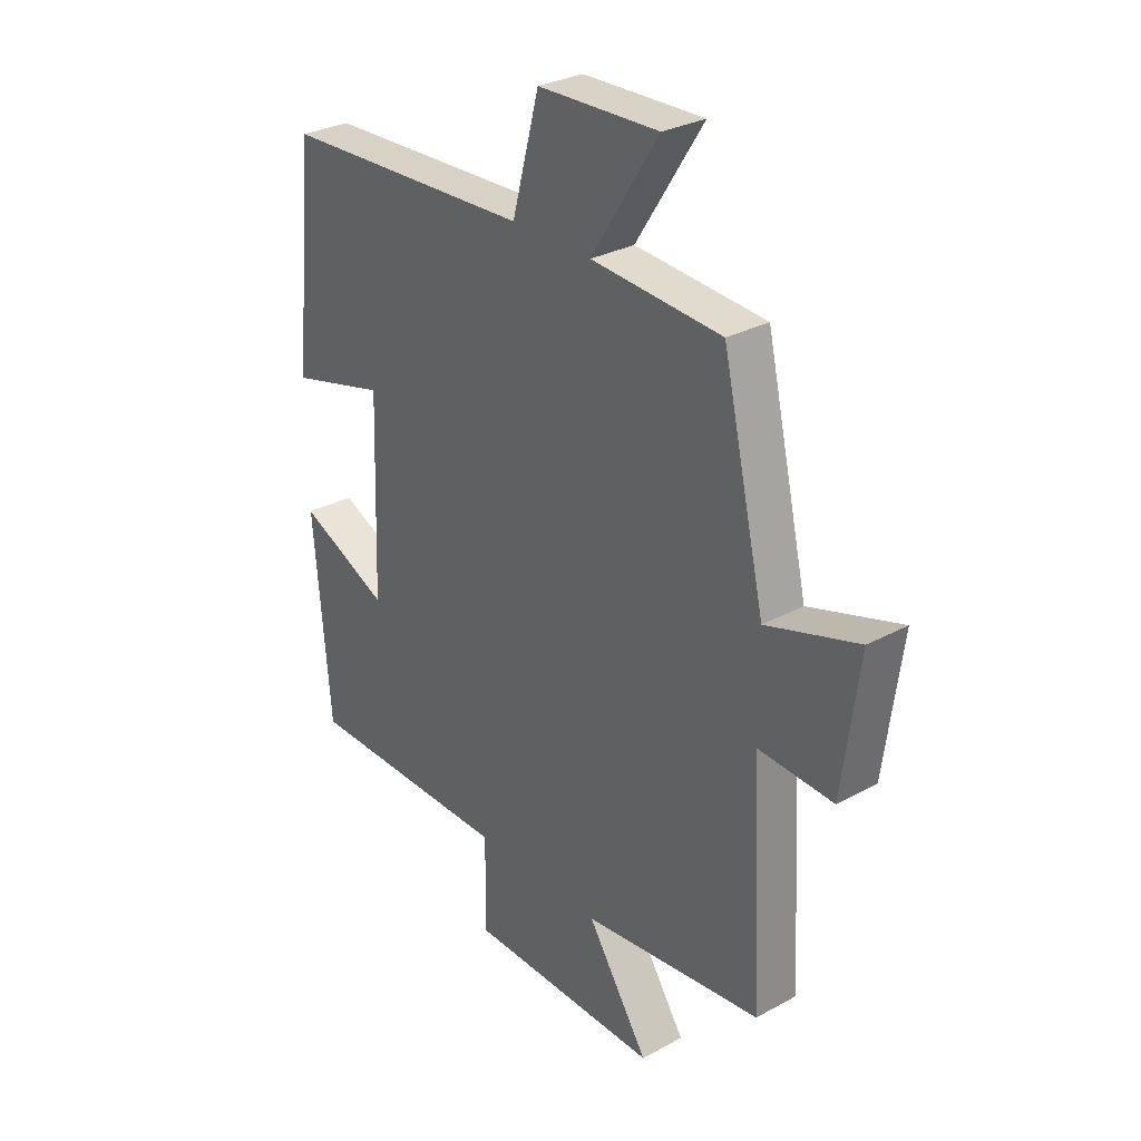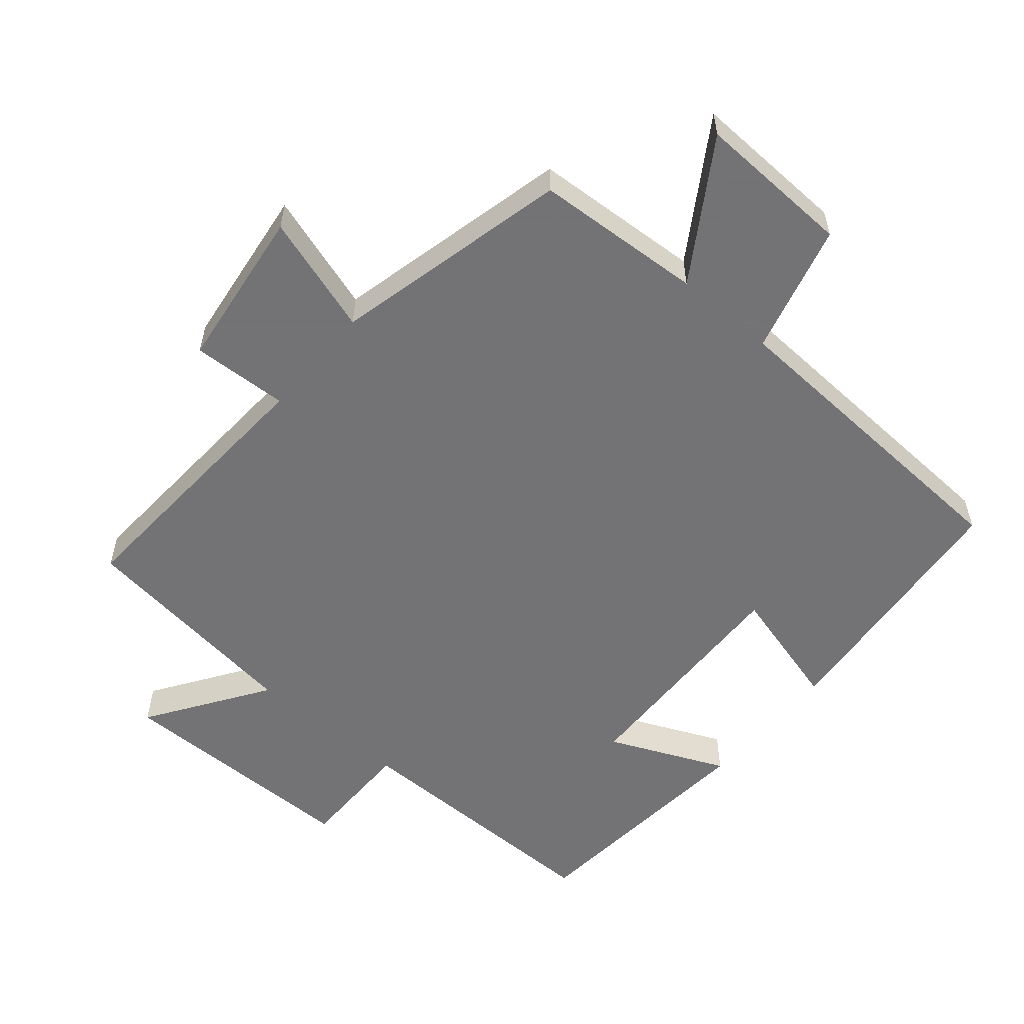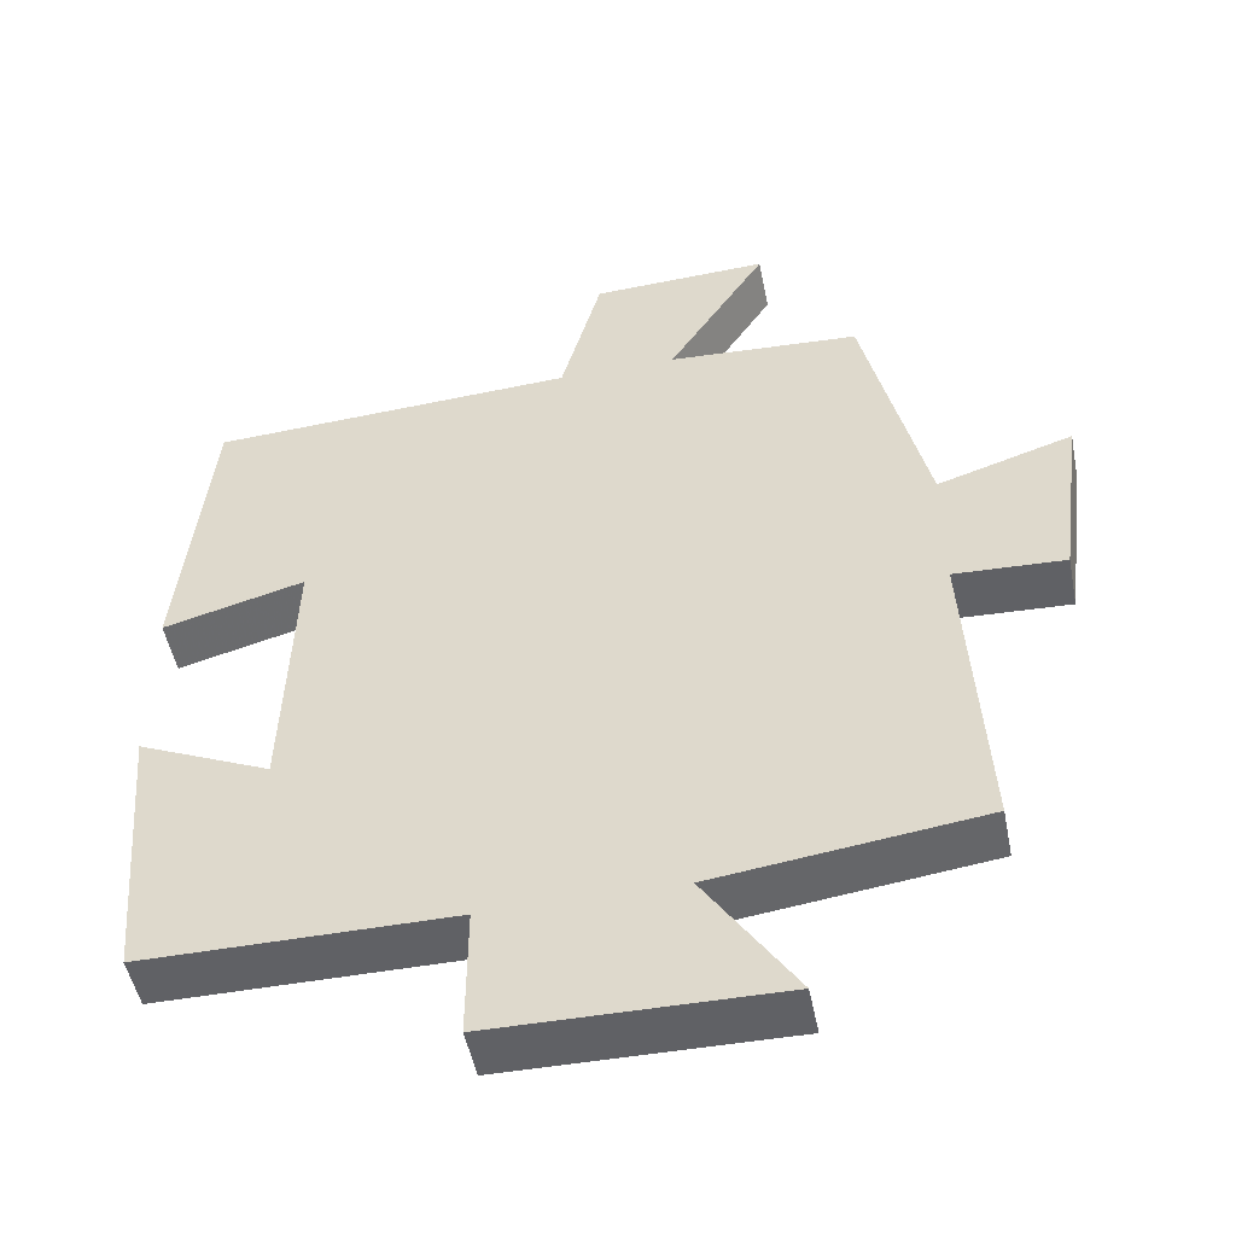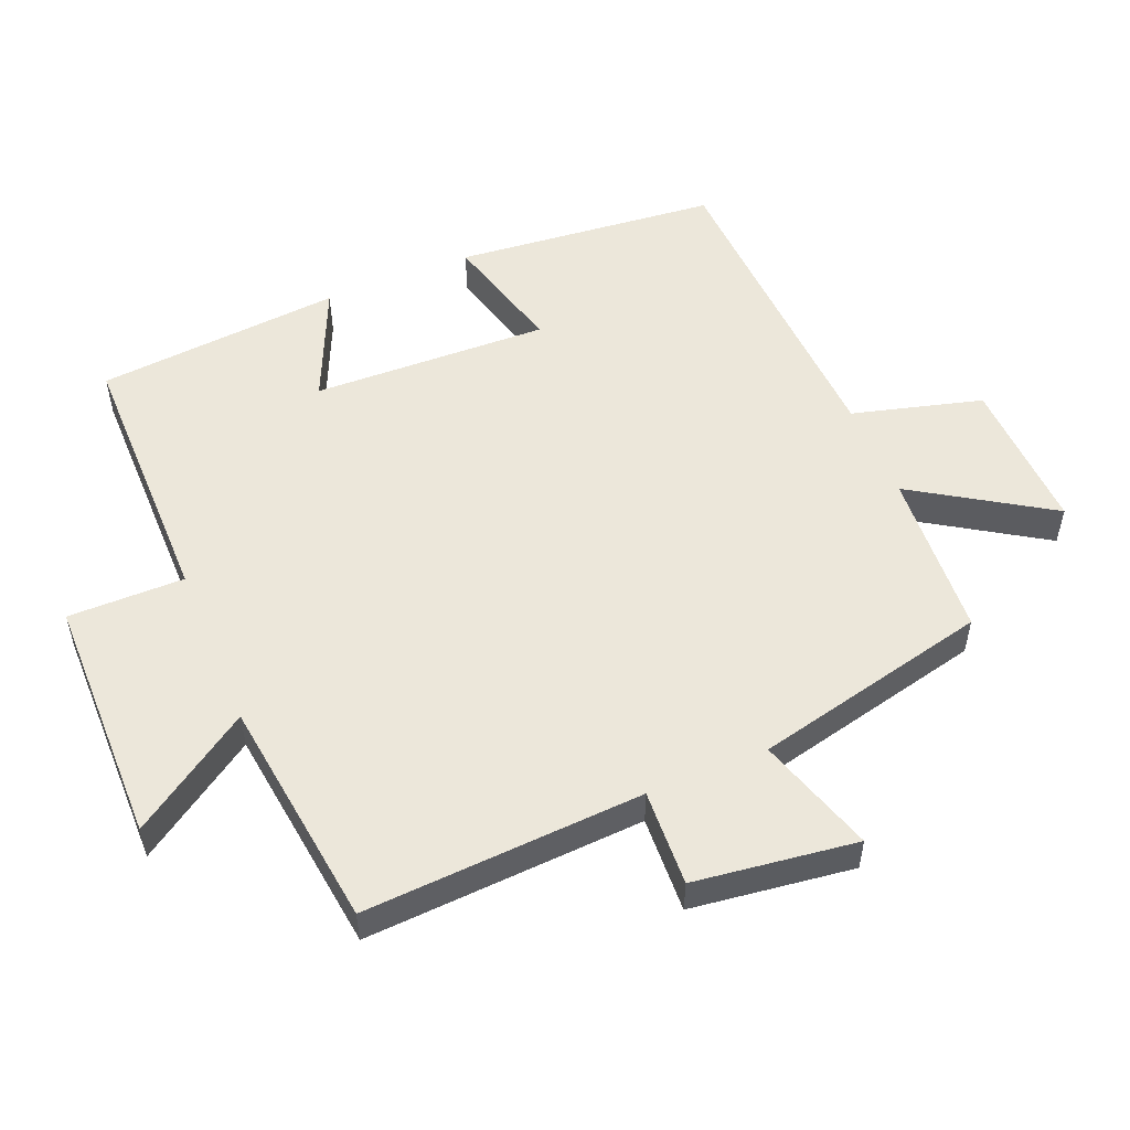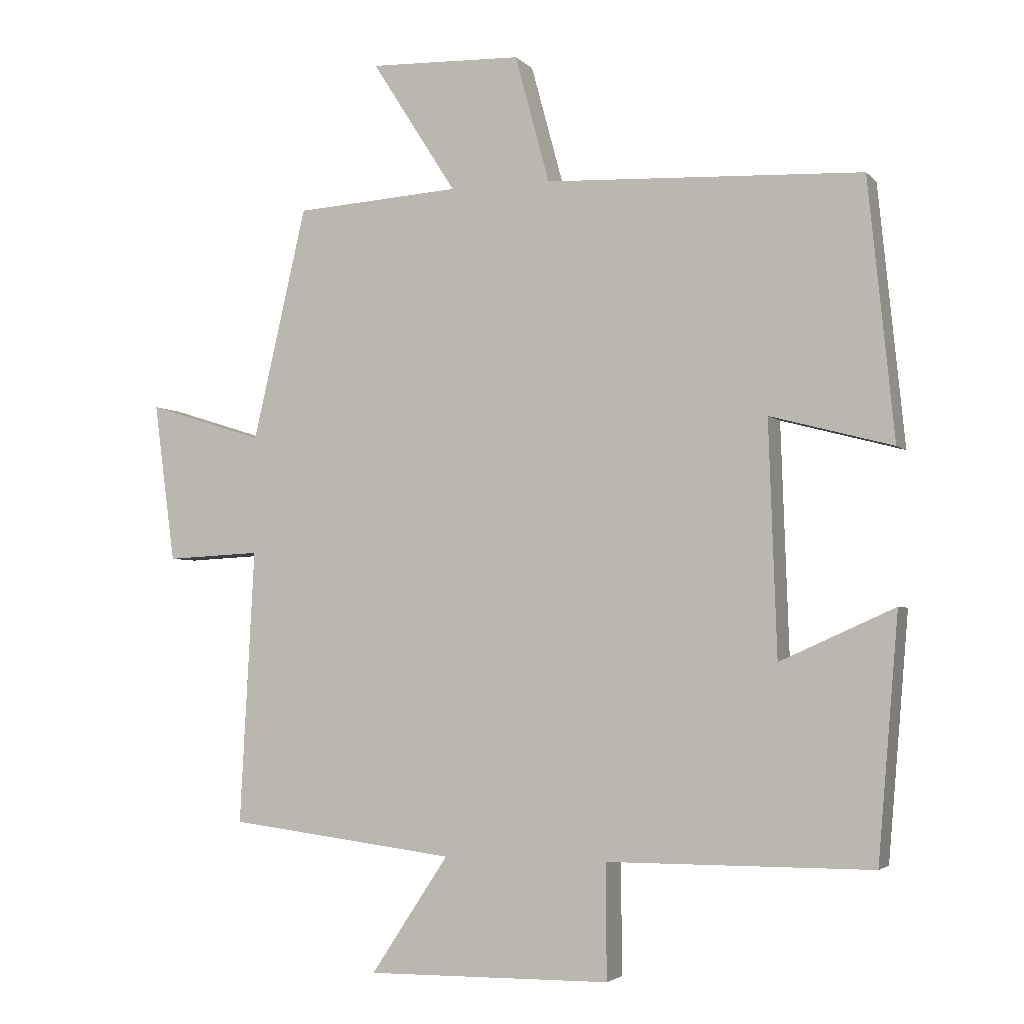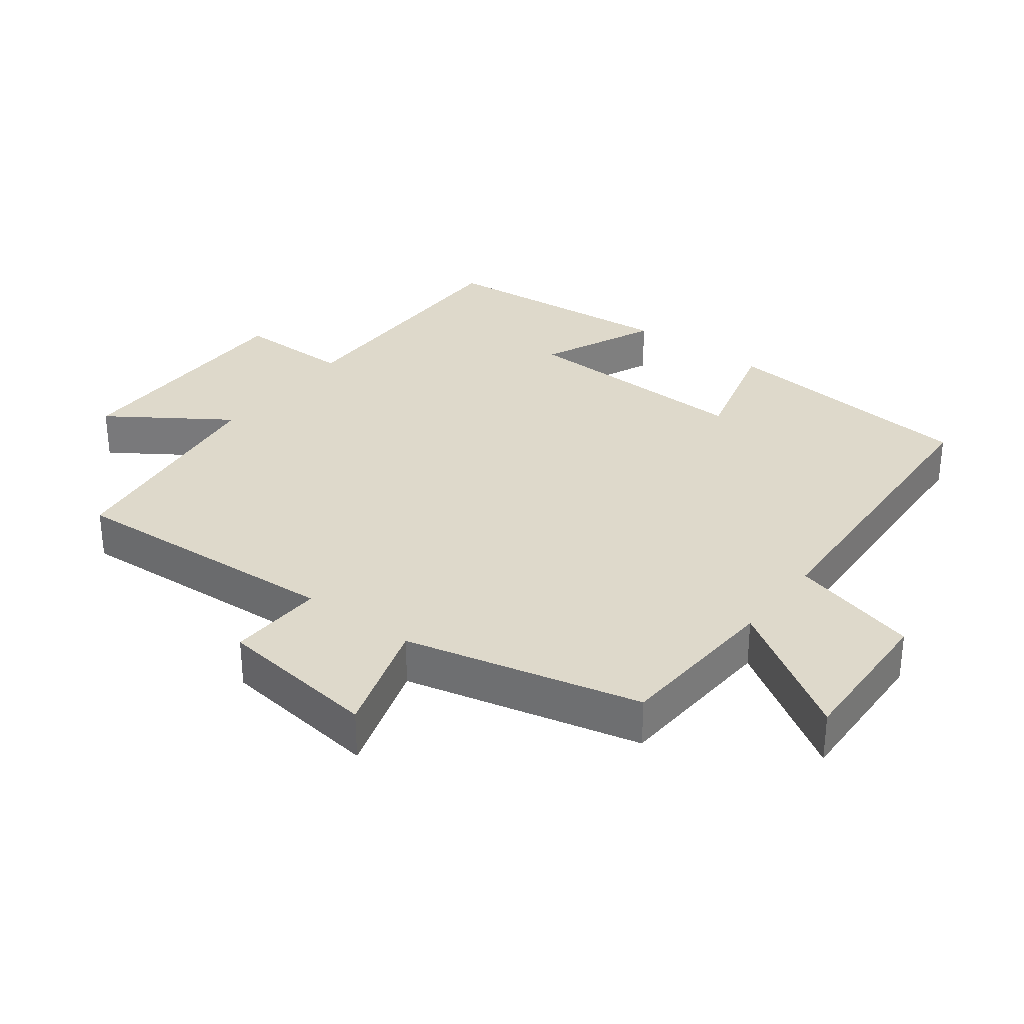
<metadata>
{"format":"obj","ext":"obj","renderer":"f3d","projection":"perspective","resolution":1024,"background":"white","views":[{"elev":29.8,"azim":-128.6,"up":"+Z"},{"elev":-56.0,"azim":-40.5,"up":"+Y"},{"elev":-50.1,"azim":-168.7,"up":"+Z"},{"elev":53.2,"azim":-112.6,"up":"+Y"},{"elev":-3.6,"azim":21.0,"up":"+Z"},{"elev":31.7,"azim":-53.1,"up":"+Y"}]}
</metadata>
<code>
v 0.461 0.07 0.478
v 0.5 0.07 0.089
v 0.316 0.07 0.138
v 0.328 0.07 -0.212
v 0.5 0.07 -0.135
v 0.469 0.07 -0.499
v 0.071 0.07 -0.5
v 0.072 0.07 -0.672
v -0.296 0.07 -0.676
v -0.179 0.07 -0.5
v -0.522 0.07 -0.457
v -0.5 0.07 -0.044
v -0.643 0.07 -0.051
v -0.675 0.07 0.189
v -0.5 0.07 0.134
v -0.419 0.07 0.484
v -0.17 0.07 0.5
v -0.298 0.07 0.7
v -0.068 0.07 0.692
v -0.016 0.07 0.5
v 0.461 0 0.478
v 0.5 0 0.089
v 0.316 0 0.138
v 0.328 0 -0.212
v 0.5 0 -0.135
v 0.469 0 -0.499
v 0.071 0 -0.5
v 0.072 0 -0.672
v -0.296 0 -0.676
v -0.179 0 -0.5
v -0.522 0 -0.457
v -0.5 0 -0.044
v -0.643 0 -0.051
v -0.675 0 0.189
v -0.5 0 0.134
v -0.419 0 0.484
v -0.17 0 0.5
v -0.298 0 0.7
v -0.068 0 0.692
v -0.016 0 0.5
f 17 18 19 20
f 17 20 1
f 16 17 1
f 15 16 1
f 12 13 14 15
f 12 15 1
f 10 11 12 1
f 7 8 9 10
f 6 7 10
f 5 6 10
f 4 5 10
f 3 4 10
f 3 10 1
f 1 2 3
f 40 39 38 37
f 21 40 37
f 21 37 36
f 21 36 35
f 35 34 33 32
f 21 35 32
f 21 32 31 30
f 30 29 28 27
f 30 27 26
f 30 26 25
f 30 25 24
f 30 24 23
f 21 30 23
f 23 22 21
f 1 21 22 2
f 2 22 23 3
f 3 23 24 4
f 4 24 25 5
f 5 25 26 6
f 6 26 27 7
f 7 27 28 8
f 8 28 29 9
f 9 29 30 10
f 10 30 31 11
f 11 31 32 12
f 12 32 33 13
f 13 33 34 14
f 14 34 35 15
f 15 35 36 16
f 16 36 37 17
f 17 37 38 18
f 18 38 39 19
f 19 39 40 20
f 20 40 21 1

</code>
